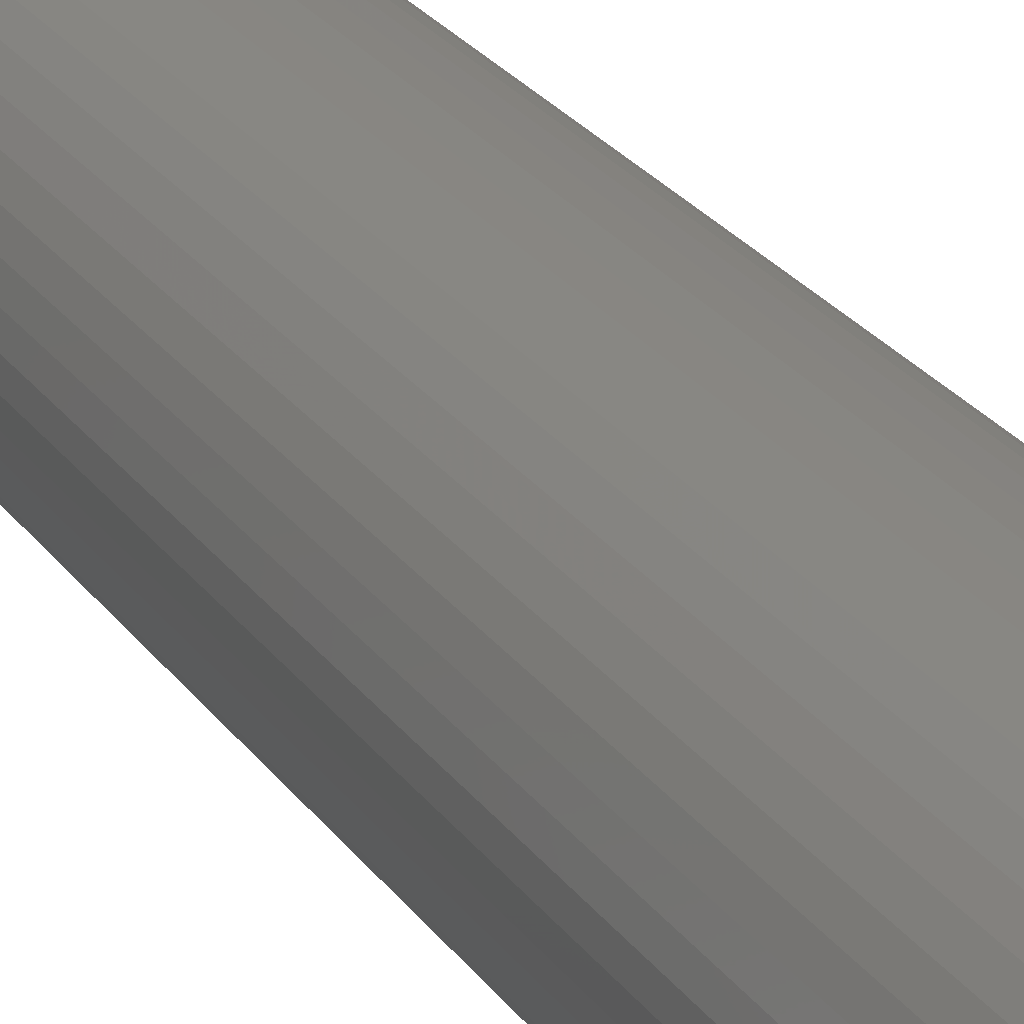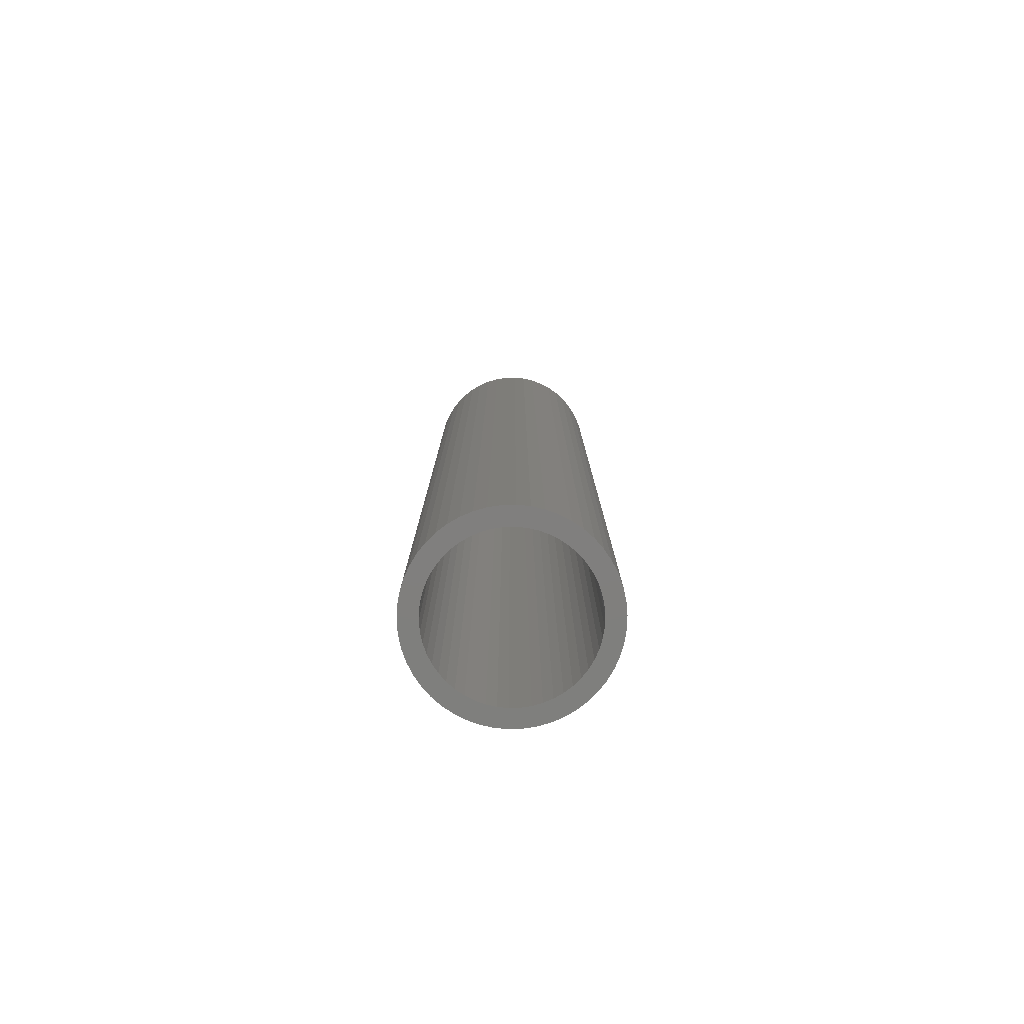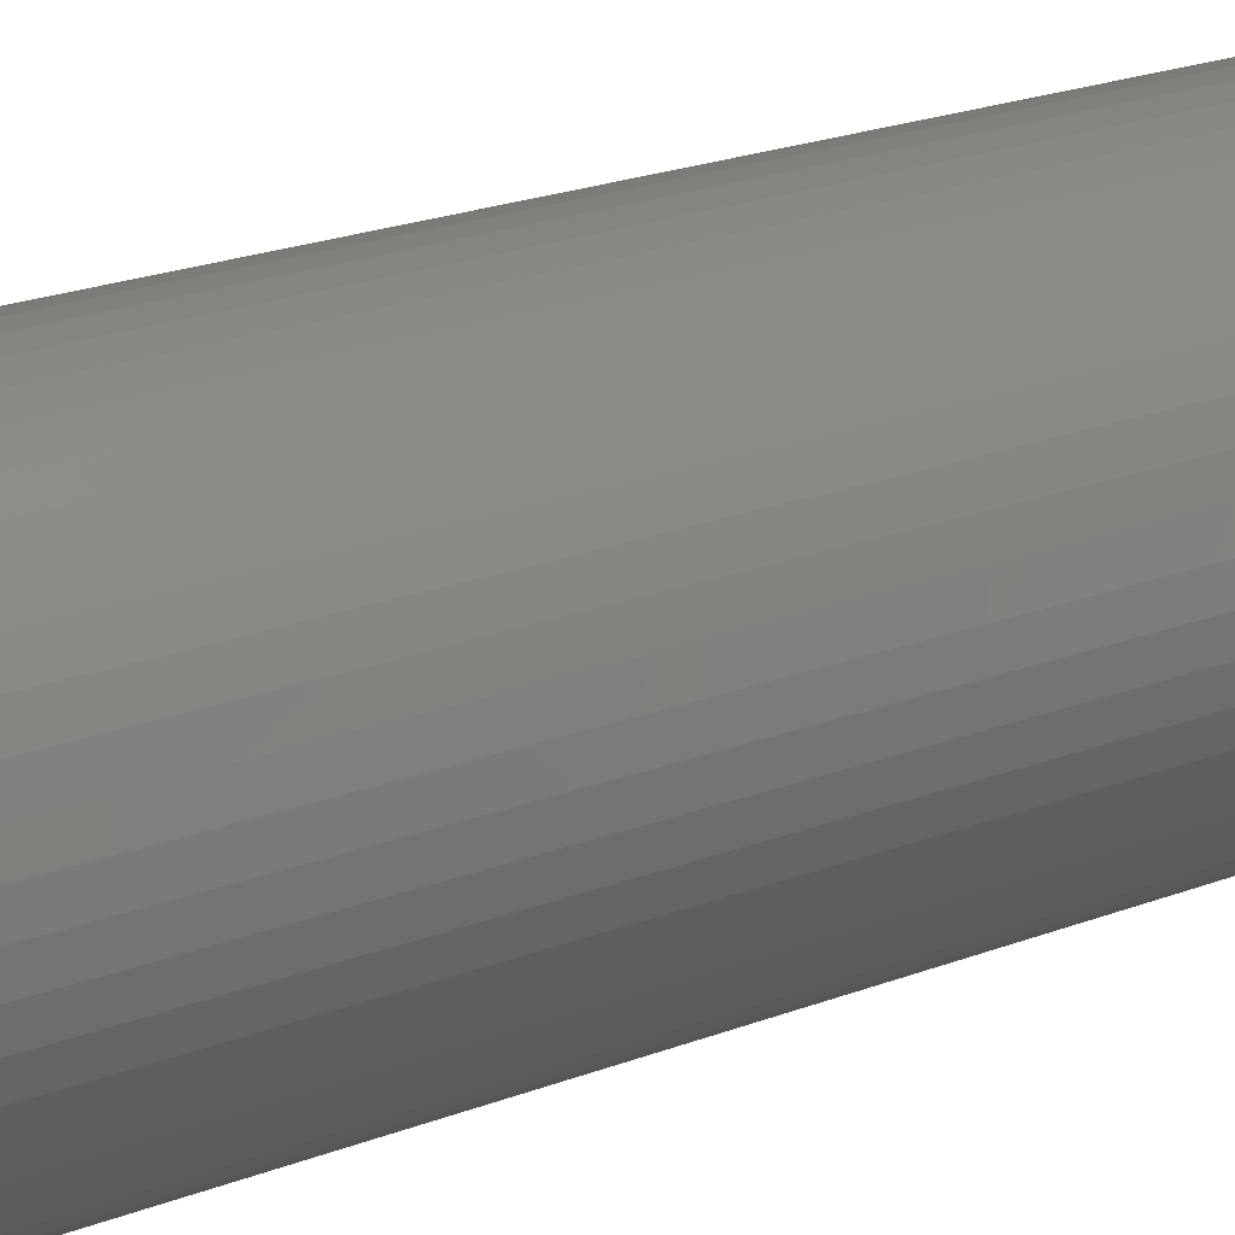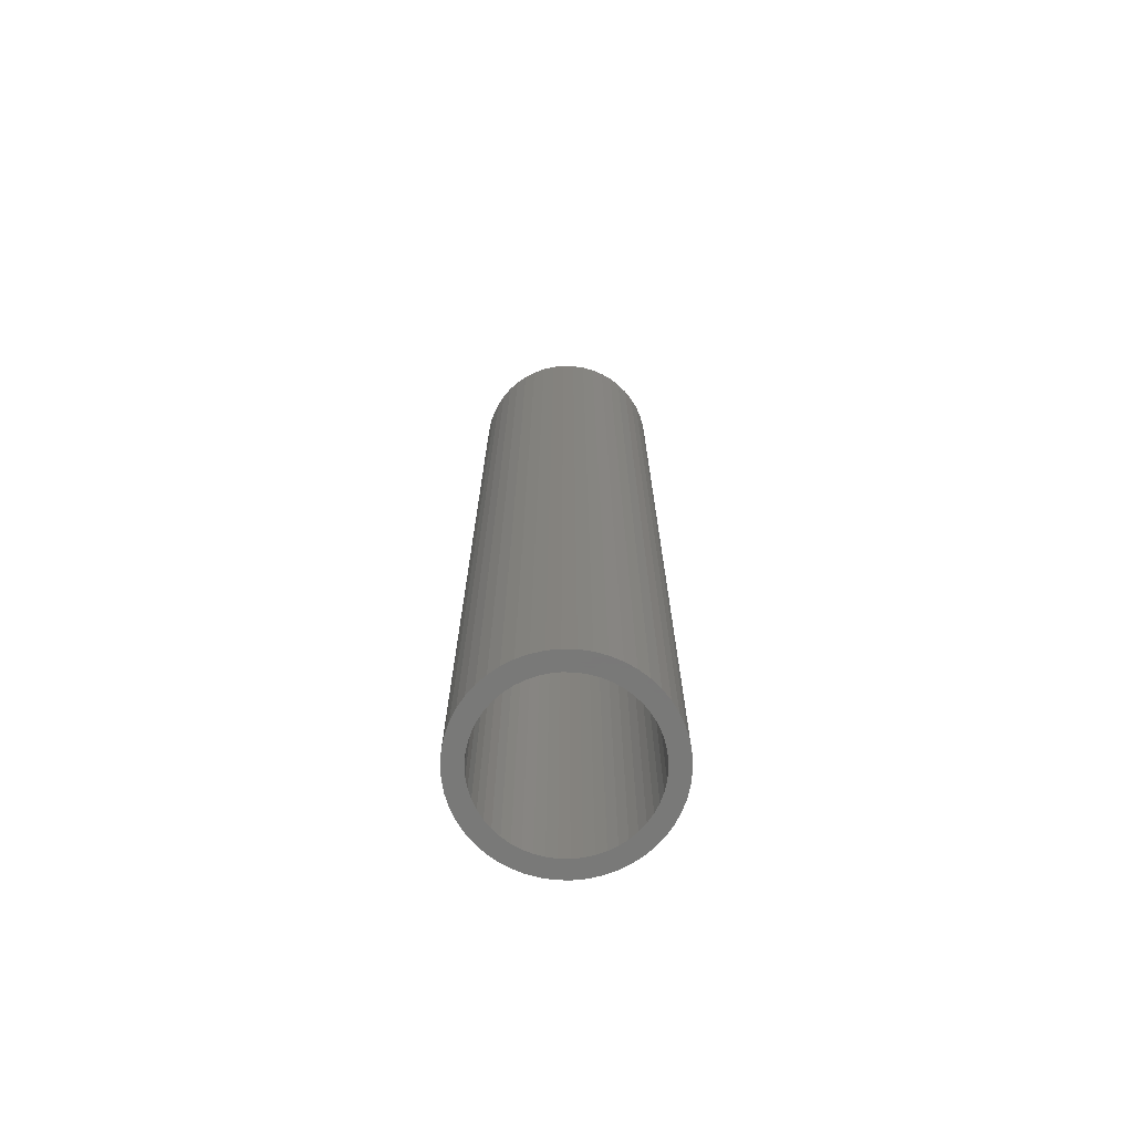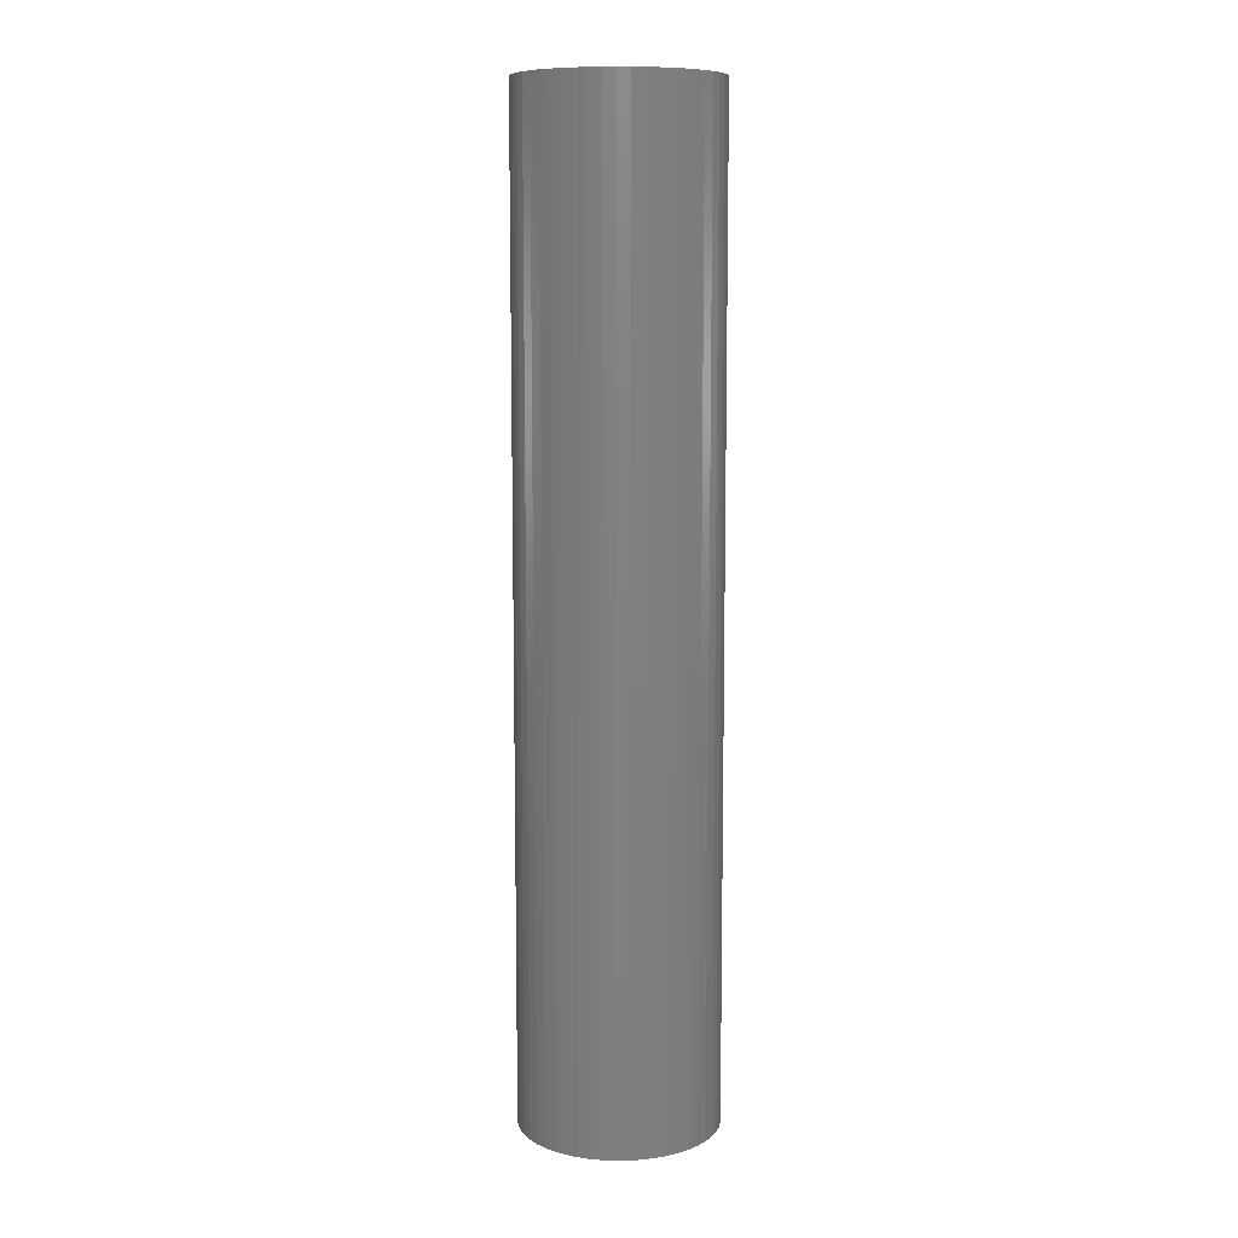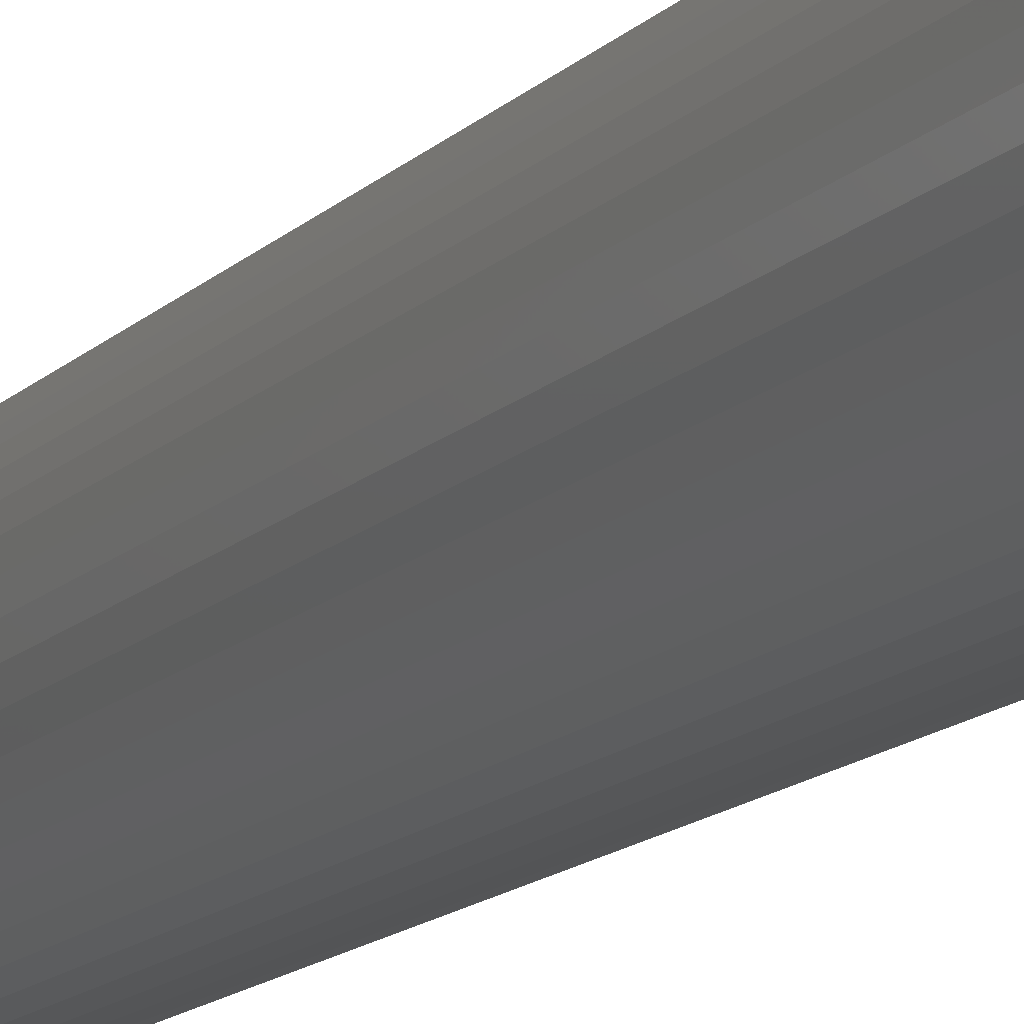
<metadata>
{"format":"stl","ext":"stl","renderer":"f3d","projection":"perspective","resolution":1024,"background":"white","views":[{"elev":22.5,"azim":155.6,"up":"+Y"},{"elev":-79.4,"azim":174.3,"up":"+Z"},{"elev":14.1,"azim":-136.1,"up":"+Y"},{"elev":-71.5,"azim":-94.9,"up":"+Z"},{"elev":9.6,"azim":156.2,"up":"+Z"},{"elev":-13.6,"azim":-26.2,"up":"+Y"}]}
</metadata>
<code>
# stl→obj: 200 verts, 400 faces
v 6.044 2.393 32.5
v 5.696 3.131 -32.5
v 5.696 3.131 32.5
v 6.044 2.393 -32.5
v 5.259 3.821 -32.5
v 5.259 3.821 32.5
v 2.768 5.881 -32.5
v 2.009 6.182 32.5
v 2.768 5.881 32.5
v 2.009 6.182 -32.5
v -2.009 6.182 -32.5
v -2.768 5.881 32.5
v -2.009 6.182 32.5
v -2.768 5.881 -32.5
v -6.044 2.393 -32.5
v -5.696 3.131 32.5
v -5.696 3.131 -32.5
v -6.044 2.393 32.5
v 6.449 -0.8147 32.5
v 6.5 0 -32.5
v 6.5 0 32.5
v 6.449 -0.8147 -32.5
v 1.218 6.385 -32.5
v 0.4081 6.487 32.5
v 1.218 6.385 32.5
v 0.4081 6.487 -32.5
v 3.483 5.488 -32.5
v 3.483 5.488 32.5
v -6.449 0.8147 -32.5
v -6.296 1.616 32.5
v -6.296 1.616 -32.5
v -6.449 0.8147 32.5
v -5.259 3.821 -32.5
v -4.738 4.45 32.5
v -4.738 4.45 -32.5
v -5.259 3.821 32.5
v -0.4081 6.487 -32.5
v -1.218 6.385 32.5
v -0.4081 6.487 32.5
v -1.218 6.385 -32.5
v -4.143 5.008 -32.5
v -4.143 5.008 32.5
v 2.768 -5.881 -32.5
v 3.483 -5.488 32.5
v 2.768 -5.881 32.5
v 3.483 -5.488 -32.5
v 5.696 -3.131 32.5
v 6.044 -2.393 -32.5
v 6.044 -2.393 32.5
v 5.696 -3.131 -32.5
v 6.296 1.616 32.5
v 6.296 1.616 -32.5
v 4.738 4.45 -32.5
v 4.143 5.008 32.5
v 4.738 4.45 32.5
v 4.143 5.008 -32.5
v -6.5 0 -32.5
v -6.5 0 32.5
v 5.25 0 32.5
v 6.449 0.8147 32.5
v 5.209 0.658 32.5
v 5.085 1.306 32.5
v 5.209 -0.658 32.5
v 4.881 1.933 32.5
v 6.296 -1.616 32.5
v 4.601 2.529 32.5
v 5.085 -1.306 32.5
v 4.247 3.086 32.5
v 3.827 3.594 32.5
v 3.346 4.045 32.5
v 2.813 4.433 32.5
v 2.235 4.75 32.5
v 1.622 4.993 32.5
v 0.9838 5.157 32.5
v 0.3296 5.24 32.5
v -0.3296 5.24 32.5
v -0.9838 5.157 32.5
v -1.622 4.993 32.5
v -2.235 4.75 32.5
v -2.813 4.433 32.5
v -3.483 5.488 32.5
v -3.346 4.045 32.5
v -3.827 3.594 32.5
v -4.247 3.086 32.5
v -4.601 2.529 32.5
v -4.881 1.933 32.5
v -5.085 1.306 32.5
v 4.881 -1.933 32.5
v 4.601 -2.529 32.5
v 5.259 -3.821 32.5
v 4.247 -3.086 32.5
v 4.738 -4.45 32.5
v 3.827 -3.594 32.5
v 4.143 -5.008 32.5
v 3.346 -4.045 32.5
v 2.813 -4.433 32.5
v 2.235 -4.75 32.5
v 2.009 -6.182 32.5
v 1.622 -4.993 32.5
v 1.218 -6.385 32.5
v 0.9838 -5.157 32.5
v 0.4081 -6.487 32.5
v 0.3296 -5.24 32.5
v -0.3296 -5.24 32.5
v -0.4081 -6.487 32.5
v -0.9838 -5.157 32.5
v -1.218 -6.385 32.5
v -1.622 -4.993 32.5
v -2.009 -6.182 32.5
v -2.235 -4.75 32.5
v -2.768 -5.881 32.5
v -2.813 -4.433 32.5
v -3.483 -5.488 32.5
v -3.346 -4.045 32.5
v -4.143 -5.008 32.5
v -3.827 -3.594 32.5
v -4.738 -4.45 32.5
v -4.247 -3.086 32.5
v -5.259 -3.821 32.5
v -4.601 -2.529 32.5
v -5.696 -3.131 32.5
v -4.881 -1.933 32.5
v -6.044 -2.393 32.5
v -5.085 -1.306 32.5
v -6.296 -1.616 32.5
v -5.209 -0.658 32.5
v -6.449 -0.8147 32.5
v -5.25 0 32.5
v -5.209 0.658 32.5
v -3.483 5.488 -32.5
v 6.449 0.8147 -32.5
v 6.296 -1.616 -32.5
v 5.259 -3.821 -32.5
v 4.738 -4.45 -32.5
v -0.4081 -6.487 -32.5
v 0.4081 -6.487 -32.5
v -6.044 -2.393 -32.5
v -6.296 -1.616 -32.5
v -5.696 -3.131 -32.5
v 1.218 -6.385 -32.5
v 2.009 -6.182 -32.5
v 4.143 -5.008 -32.5
v -2.009 -6.182 -32.5
v -1.218 -6.385 -32.5
v 5.25 0 -32.5
v 5.209 -0.658 -32.5
v 5.085 -1.306 -32.5
v 5.209 0.658 -32.5
v 4.881 -1.933 -32.5
v 4.601 -2.529 -32.5
v 5.085 1.306 -32.5
v 4.247 -3.086 -32.5
v 3.827 -3.594 -32.5
v 3.346 -4.045 -32.5
v 2.813 -4.433 -32.5
v 2.235 -4.75 -32.5
v 1.622 -4.993 -32.5
v 0.9838 -5.157 -32.5
v 0.3296 -5.24 -32.5
v -0.3296 -5.24 -32.5
v -0.9838 -5.157 -32.5
v -1.622 -4.993 -32.5
v -2.235 -4.75 -32.5
v -2.768 -5.881 -32.5
v -2.813 -4.433 -32.5
v -3.483 -5.488 -32.5
v -3.346 -4.045 -32.5
v -4.143 -5.008 -32.5
v -3.827 -3.594 -32.5
v -4.738 -4.45 -32.5
v -4.247 -3.086 -32.5
v -5.259 -3.821 -32.5
v -4.601 -2.529 -32.5
v -4.881 -1.933 -32.5
v -5.085 -1.306 -32.5
v 4.881 1.933 -32.5
v 4.601 2.529 -32.5
v 4.247 3.086 -32.5
v 3.827 3.594 -32.5
v 3.346 4.045 -32.5
v 2.813 4.433 -32.5
v 2.235 4.75 -32.5
v 1.622 4.993 -32.5
v 0.9838 5.157 -32.5
v 0.3296 5.24 -32.5
v -0.3296 5.24 -32.5
v -0.9838 5.157 -32.5
v -1.622 4.993 -32.5
v -2.235 4.75 -32.5
v -2.813 4.433 -32.5
v -3.346 4.045 -32.5
v -3.827 3.594 -32.5
v -4.247 3.086 -32.5
v -4.601 2.529 -32.5
v -4.881 1.933 -32.5
v -5.085 1.306 -32.5
v -5.209 0.658 -32.5
v -5.25 0 -32.5
v -5.209 -0.658 -32.5
v -6.449 -0.8147 -32.5
f 1 2 3
f 2 1 4
f 3 5 6
f 5 3 2
f 7 8 9
f 8 7 10
f 11 12 13
f 12 11 14
f 15 16 17
f 16 15 18
f 19 20 21
f 20 19 22
f 23 24 25
f 24 23 26
f 27 9 28
f 9 27 7
f 29 30 31
f 30 29 32
f 33 34 35
f 34 33 36
f 37 38 39
f 38 37 40
f 41 34 42
f 34 41 35
f 43 44 45
f 44 43 46
f 47 48 49
f 48 47 50
f 51 4 1
f 4 51 52
f 53 54 55
f 54 53 56
f 6 53 55
f 53 6 5
f 26 39 24
f 39 26 37
f 10 25 8
f 25 10 23
f 56 28 54
f 28 56 27
f 57 32 29
f 32 57 58
f 59 21 60
f 61 60 51
f 21 59 19
f 62 51 1
f 63 19 59
f 64 1 3
f 19 63 65
f 66 3 6
f 67 65 63
f 65 67 49
f 60 61 59
f 51 62 61
f 1 64 62
f 68 6 55
f 3 66 64
f 6 68 66
f 69 55 54
f 55 69 68
f 70 54 28
f 54 70 69
f 28 71 70
f 9 71 28
f 9 72 71
f 8 72 9
f 8 73 72
f 25 73 8
f 25 74 73
f 24 74 25
f 24 75 74
f 24 76 75
f 39 76 24
f 39 77 76
f 38 77 39
f 38 78 77
f 13 78 38
f 13 79 78
f 12 79 13
f 12 80 79
f 81 80 12
f 80 81 82
f 42 82 81
f 82 42 83
f 34 83 42
f 83 34 84
f 36 84 34
f 84 36 85
f 16 85 36
f 85 16 86
f 86 18 87
f 18 86 16
f 88 49 67
f 49 88 47
f 89 47 88
f 47 89 90
f 91 90 89
f 90 91 92
f 93 92 91
f 92 93 94
f 95 94 93
f 94 95 44
f 96 44 95
f 96 45 44
f 97 45 96
f 97 98 45
f 99 98 97
f 99 100 98
f 101 100 99
f 101 102 100
f 103 102 101
f 104 102 103
f 104 105 102
f 106 105 104
f 106 107 105
f 108 107 106
f 108 109 107
f 110 109 108
f 110 111 109
f 112 111 110
f 113 112 114
f 112 113 111
f 115 114 116
f 114 115 113
f 117 116 118
f 119 118 120
f 116 117 115
f 121 120 122
f 123 122 124
f 125 124 126
f 118 119 117
f 127 126 128
f 30 87 18
f 87 30 129
f 120 121 119
f 32 129 30
f 122 123 121
f 129 32 128
f 124 125 123
f 58 128 32
f 126 127 125
f 128 58 127
f 31 18 15
f 18 31 30
f 17 36 33
f 36 17 16
f 40 13 38
f 13 40 11
f 130 42 81
f 42 130 41
f 14 81 12
f 81 14 130
f 21 131 60
f 131 21 20
f 49 132 65
f 132 49 48
f 92 133 90
f 133 92 134
f 135 102 105
f 102 135 136
f 137 125 138
f 125 137 123
f 139 123 137
f 123 139 121
f 136 100 102
f 100 136 140
f 141 45 98
f 45 141 43
f 60 52 51
f 52 60 131
f 142 92 94
f 92 142 134
f 90 50 47
f 50 90 133
f 143 107 109
f 107 143 144
f 145 20 22
f 146 22 132
f 20 145 131
f 147 132 48
f 148 131 145
f 149 48 50
f 131 148 52
f 150 50 133
f 151 52 148
f 52 151 4
f 22 146 145
f 132 147 146
f 48 149 147
f 152 133 134
f 50 150 149
f 133 152 150
f 153 134 142
f 134 153 152
f 154 142 46
f 142 154 153
f 46 155 154
f 43 155 46
f 43 156 155
f 141 156 43
f 141 157 156
f 140 157 141
f 140 158 157
f 136 158 140
f 136 159 158
f 136 160 159
f 135 160 136
f 135 161 160
f 144 161 135
f 144 162 161
f 143 162 144
f 143 163 162
f 164 163 143
f 164 165 163
f 166 165 164
f 165 166 167
f 168 167 166
f 167 168 169
f 170 169 168
f 169 170 171
f 172 171 170
f 171 172 173
f 139 173 172
f 173 139 174
f 174 137 175
f 137 174 139
f 176 4 151
f 4 176 2
f 177 2 176
f 2 177 5
f 178 5 177
f 5 178 53
f 179 53 178
f 53 179 56
f 180 56 179
f 56 180 27
f 181 27 180
f 181 7 27
f 182 7 181
f 182 10 7
f 183 10 182
f 183 23 10
f 184 23 183
f 184 26 23
f 185 26 184
f 186 26 185
f 186 37 26
f 187 37 186
f 187 40 37
f 188 40 187
f 188 11 40
f 189 11 188
f 189 14 11
f 190 14 189
f 130 190 191
f 190 130 14
f 41 191 192
f 191 41 130
f 35 192 193
f 33 193 194
f 192 35 41
f 17 194 195
f 15 195 196
f 31 196 197
f 193 33 35
f 29 197 198
f 138 175 137
f 175 138 199
f 194 17 33
f 200 199 138
f 195 15 17
f 199 200 198
f 196 31 15
f 57 198 200
f 197 29 31
f 198 57 29
f 140 98 100
f 98 140 141
f 65 22 19
f 22 65 132
f 46 94 44
f 94 46 142
f 164 109 111
f 109 164 143
f 144 105 107
f 105 144 135
f 170 119 172
f 119 170 117
f 170 115 117
f 115 170 168
f 138 127 200
f 127 138 125
f 200 58 57
f 58 200 127
f 172 121 139
f 121 172 119
f 166 111 113
f 111 166 164
f 168 113 115
f 113 168 166
f 145 61 148
f 61 145 59
f 128 197 129
f 197 128 198
f 186 75 76
f 75 186 185
f 159 104 103
f 104 159 160
f 180 69 70
f 69 180 179
f 192 82 83
f 82 192 191
f 189 78 79
f 78 189 188
f 176 66 177
f 66 176 64
f 148 62 151
f 62 148 61
f 183 72 73
f 72 183 182
f 182 71 72
f 71 182 181
f 86 194 85
f 194 86 195
f 85 193 84
f 193 85 194
f 190 79 80
f 79 190 189
f 188 77 78
f 77 188 187
f 158 103 101
f 103 158 159
f 151 64 176
f 64 151 62
f 178 69 179
f 69 178 68
f 177 68 178
f 68 177 66
f 184 73 74
f 73 184 183
f 185 74 75
f 74 185 184
f 181 70 71
f 70 181 180
f 84 192 83
f 192 84 193
f 87 195 86
f 195 87 196
f 129 196 87
f 196 129 197
f 191 80 82
f 80 191 190
f 187 76 77
f 76 187 186
f 147 63 146
f 63 147 67
f 118 173 120
f 173 118 171
f 120 174 122
f 174 120 173
f 126 198 128
f 198 126 199
f 155 97 96
f 97 155 156
f 156 99 97
f 99 156 157
f 153 91 152
f 91 153 93
f 150 88 149
f 88 150 89
f 146 59 145
f 59 146 63
f 165 114 112
f 114 165 167
f 124 199 126
f 199 124 175
f 122 175 124
f 175 122 174
f 154 96 95
f 96 154 155
f 157 101 99
f 101 157 158
f 152 89 150
f 89 152 91
f 149 67 147
f 67 149 88
f 163 112 110
f 112 163 165
f 167 116 114
f 116 167 169
f 116 171 118
f 171 116 169
f 153 95 93
f 95 153 154
f 161 108 106
f 108 161 162
f 162 110 108
f 110 162 163
f 160 106 104
f 106 160 161

</code>
